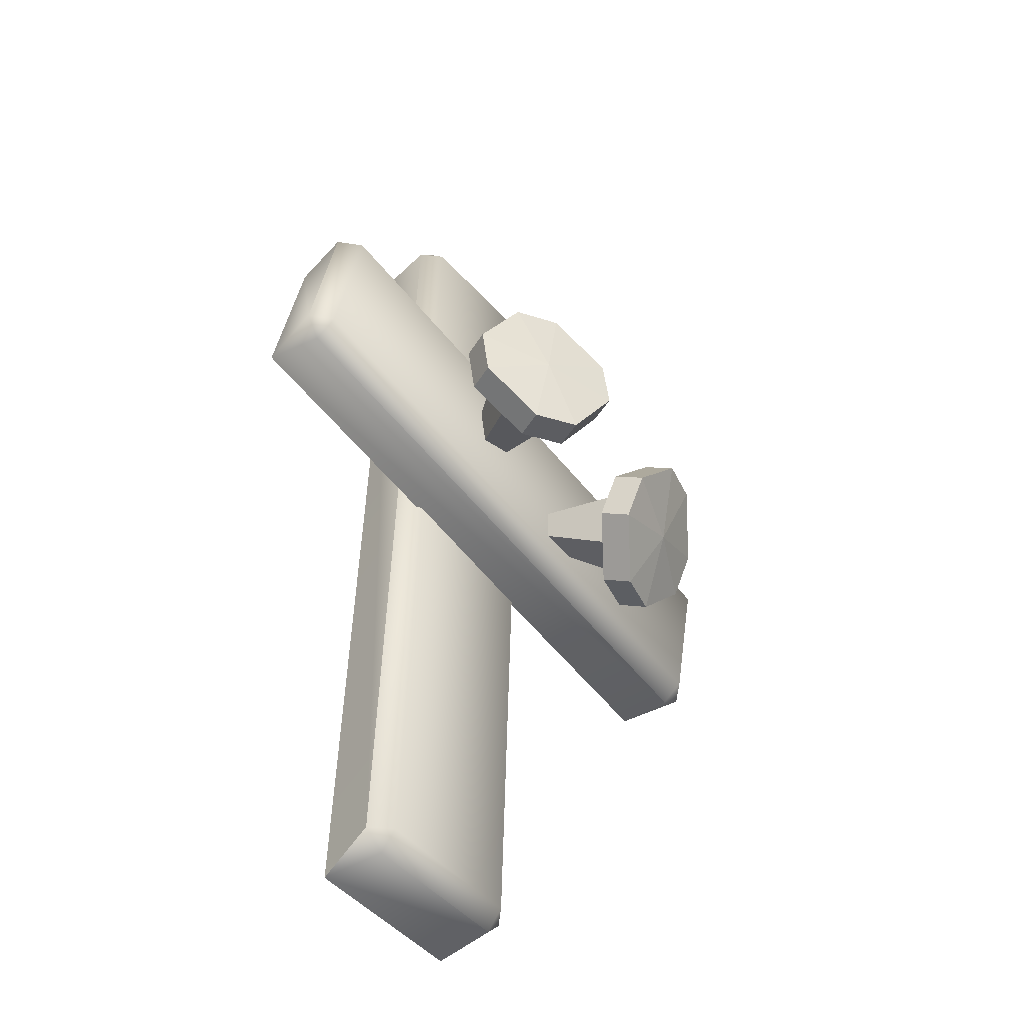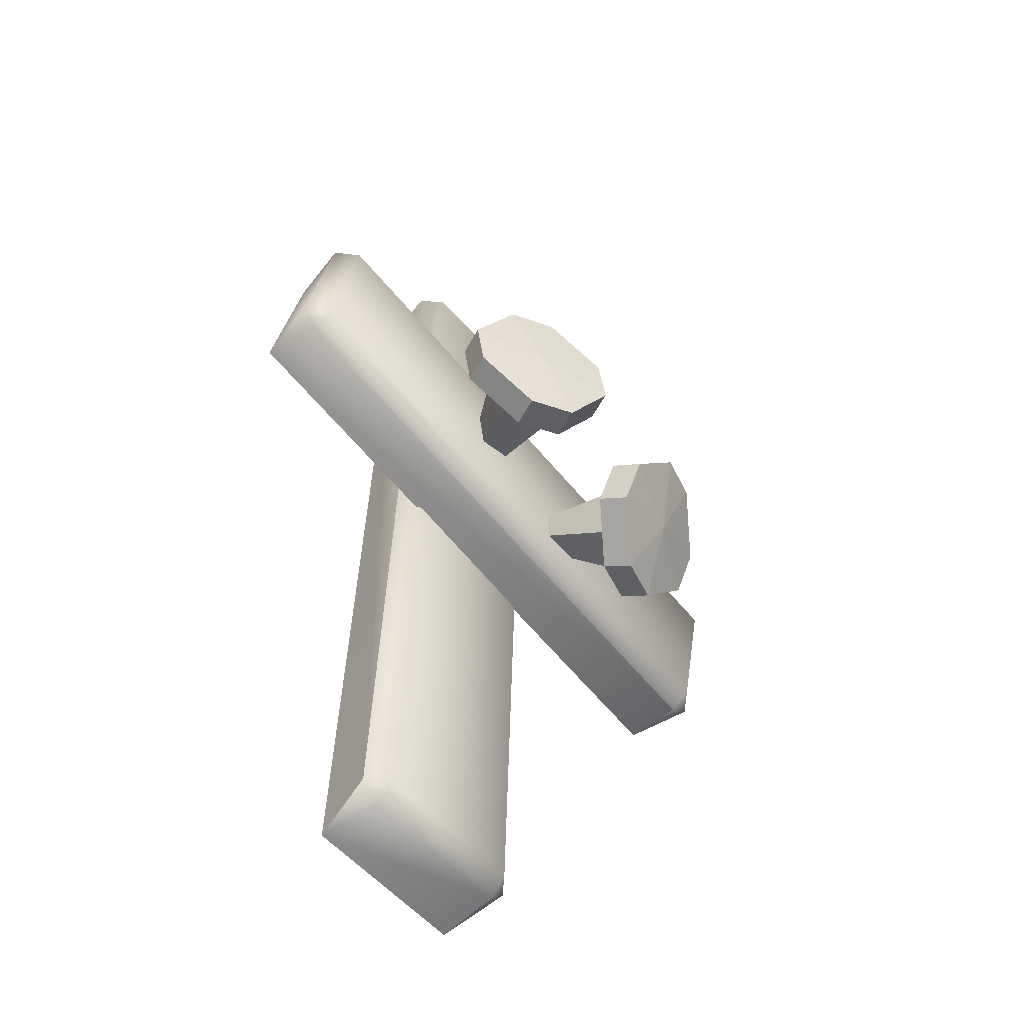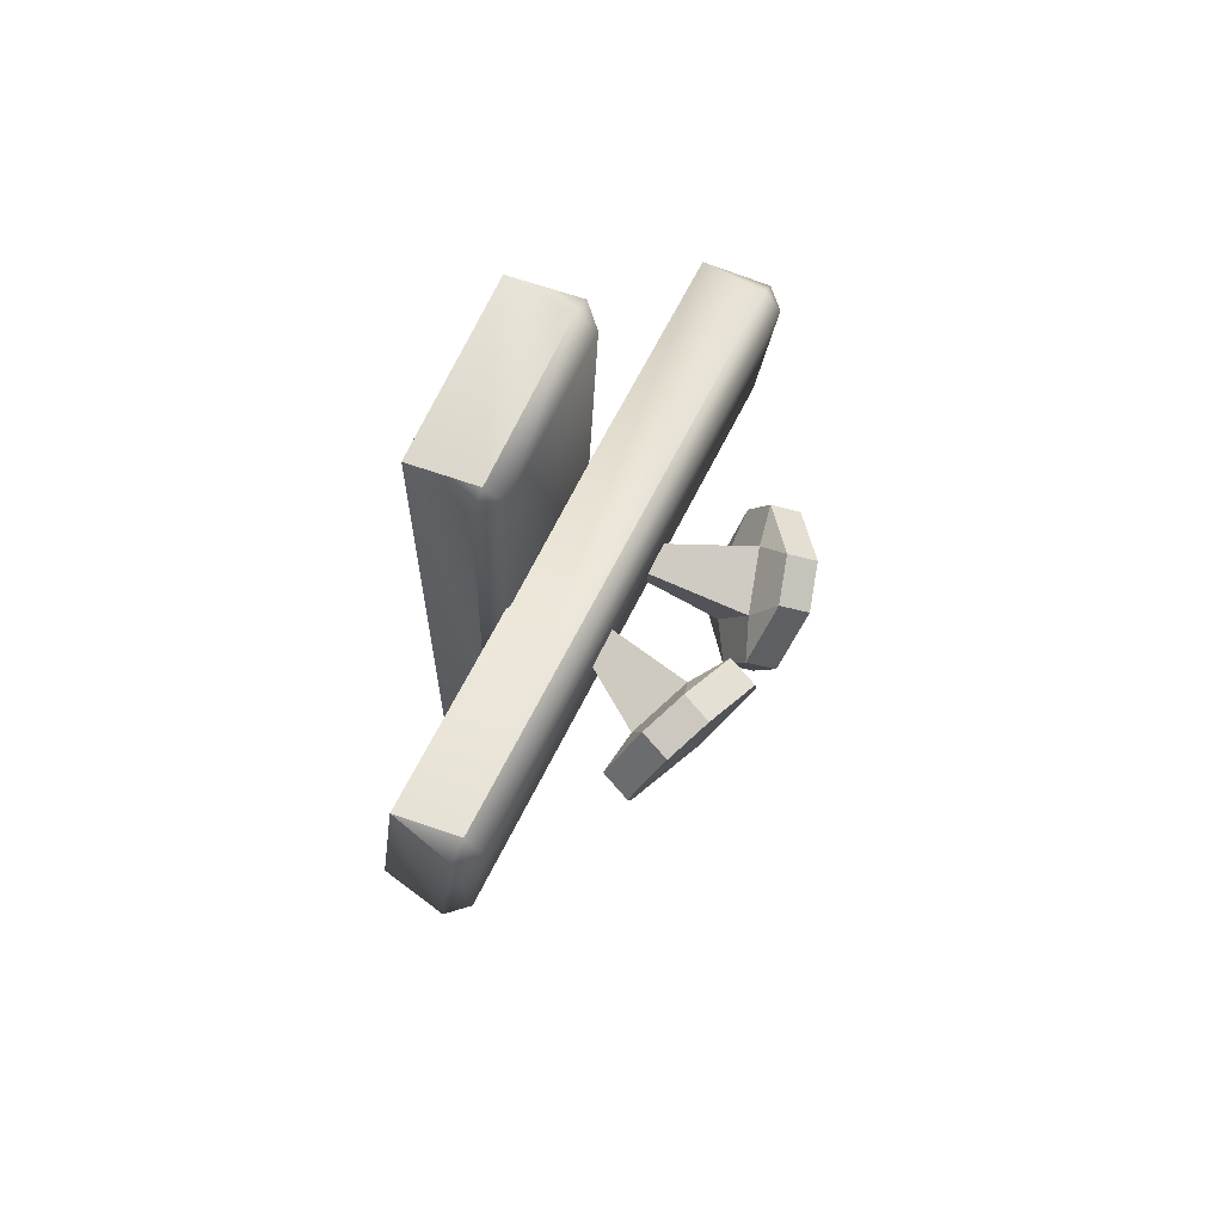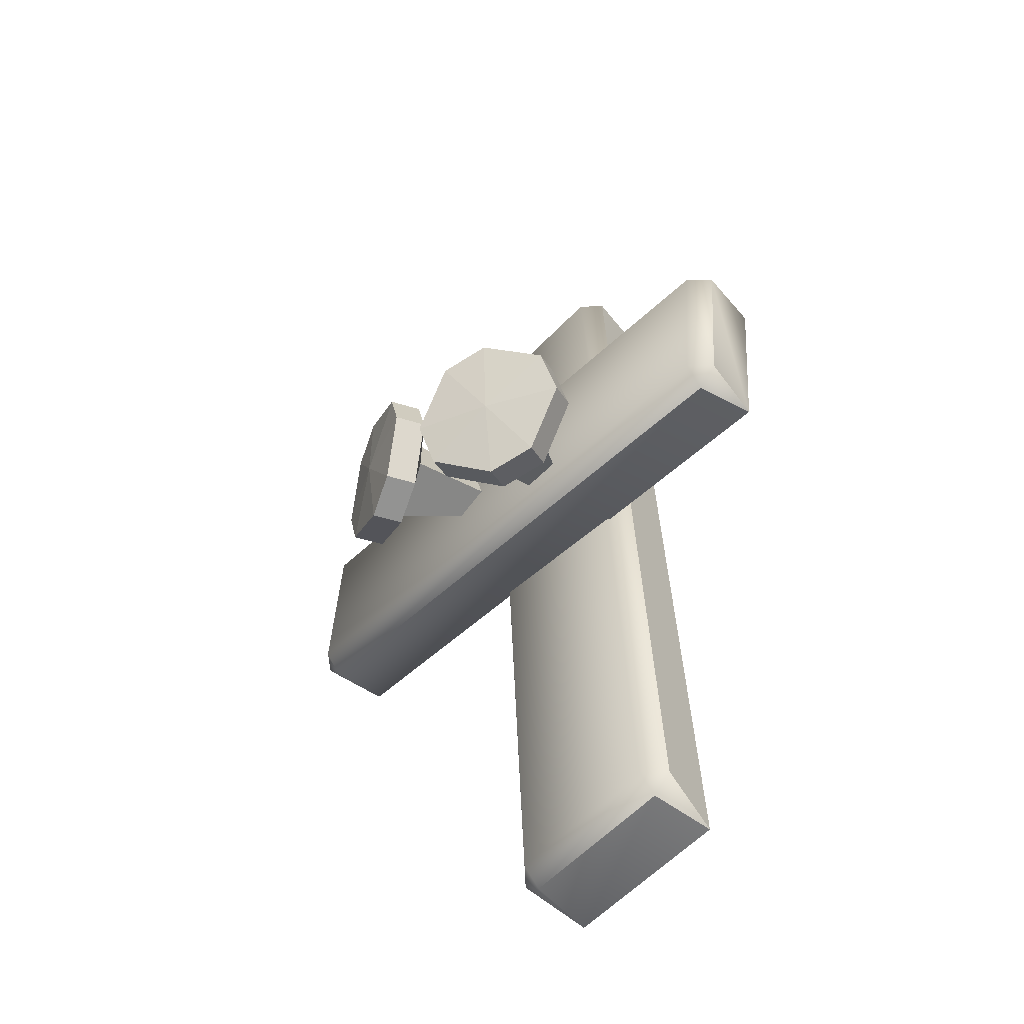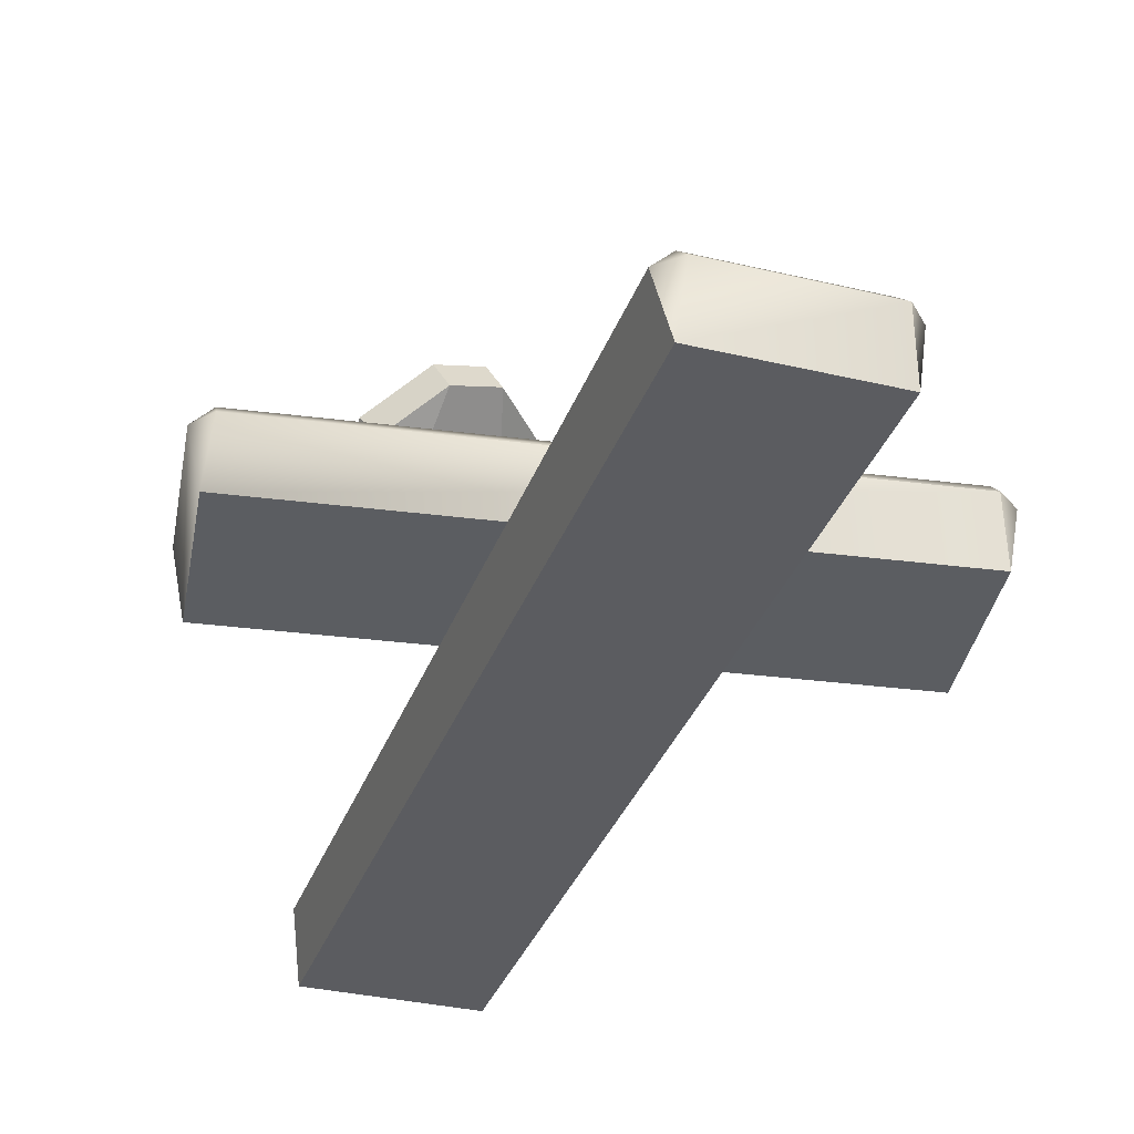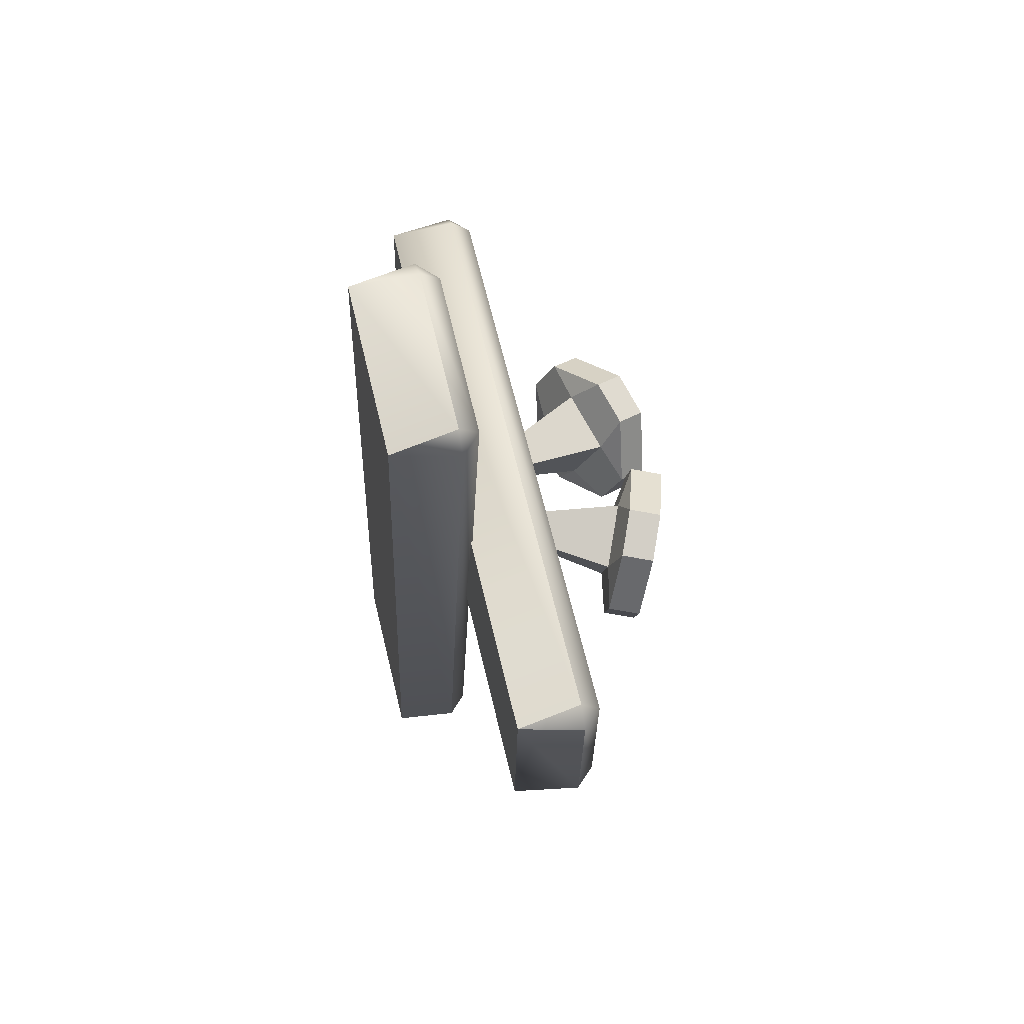
<metadata>
{"format":"obj","ext":"obj","renderer":"f3d","projection":"perspective","resolution":1024,"background":"white","views":[{"elev":-48.8,"azim":-50.4,"up":"+Y"},{"elev":-57.2,"azim":-48.7,"up":"+Y"},{"elev":73.9,"azim":-63.9,"up":"+Y"},{"elev":-57.6,"azim":47.2,"up":"+Y"},{"elev":-32.7,"azim":161.6,"up":"+Z"},{"elev":70.3,"azim":-103.6,"up":"+Y"}]}
</metadata>
<code>
o gravemarker_B_Cube.123
v -0.0965 0 0.04439
v -0.09763 0.02398 0.06583
v -0.1218 0.0241 0.04155
v -0.1057 1.154 0.1082
v -0.1069 1.179 0.08539
v -0.1298 1.155 0.08414
v -0.1053 0 -0.03778
v -0.1141 1.168 0.004255
v 0.0965 0 0.04439
v 0.1195 0.0241 0.04155
v 0.09531 0.02398 0.06583
v 0.08614 1.179 0.08539
v 0.08728 1.154 0.1082
v 0.1114 1.155 0.08414
v 0.1037 0 -0.03778
v 0.09496 1.168 0.004255
v -0.3822 0.82 0.1696
v -0.3587 0.8151 0.1939
v -0.355 0.8401 0.171
v 0.369 0.7013 0.1991
v 0.3931 0.6988 0.1752
v 0.3727 0.7264 0.1762
v -0.364 0.8295 0.08985
v 0.3796 0.7132 0.09515
v -0.4097 0.6292 0.1597
v -0.3893 0.6017 0.1586
v -0.3862 0.6243 0.184
v 0.3657 0.508 0.1652
v 0.3415 0.5106 0.1892
v 0.3384 0.4879 0.1638
v -0.3938 0.6228 0.07911
v 0.3498 0.5066 0.08441
v 0.03263 0.6402 0.09634
v 0.1368 0.5222 0.2528
v 0.136 0.5957 0.2888
v 0.116 0.5292 0.3311
v 0.07359 0.4597 0.259
v 0.01287 0.5072 0.3049
v 0.05935 0.5099 0.276
v 0.01221 0.5613 0.3314
v 0.07157 0.6278 0.3413
v 0.05846 0.5834 0.312
v 0.1287 0.6369 0.3242
v 0.1894 0.5895 0.2783
v 0.1901 0.5353 0.2518
v 0.1307 0.4688 0.2419
v 0.02572 0.4906 0.339
v 0.08645 0.4432 0.2931
v 0.08442 0.6113 0.3754
v 0.02507 0.5448 0.3655
v 0.2023 0.573 0.3124
v 0.1415 0.6204 0.3582
v 0.1436 0.4523 0.276
v 0.2029 0.5188 0.2858
v -0.03518 0.6879 0.09386
v -0.05981 0.6405 0.2936
v -0.07763 0.7204 0.2948
v -0.127 0.6669 0.3311
v -0.1164 0.5742 0.2753
v -0.1874 0.6237 0.2517
v -0.1336 0.6245 0.2619
v -0.2006 0.6826 0.2527
v -0.1572 0.7568 0.2781
v -0.1514 0.7044 0.2632
v -0.1028 0.7686 0.3014
v -0.03185 0.7191 0.325
v -0.01871 0.6602 0.324
v -0.06207 0.586 0.2986
v -0.2024 0.6198 0.2886
v -0.1314 0.5703 0.3122
v -0.1722 0.7529 0.315
v -0.2155 0.6787 0.2896
v -0.04681 0.7152 0.3619
v -0.1178 0.7647 0.3383
v -0.07702 0.5821 0.3355
v -0.03367 0.6563 0.3609
f 33 39 42
f 33 42 35
f 33 35 34
f 33 34 39
f 36 54 51
f 36 52 49
f 43 41 49 52
f 35 42 41 43
f 40 38 47 50
f 34 35 44 45
f 36 50 47
f 39 34 46 37
f 45 44 51 54
f 37 46 53 48
f 36 48 53
f 37 38 39
f 40 41 42
f 43 44 35
f 45 46 34
f 47 48 36
f 49 50 36
f 51 52 36
f 53 54 36
f 45 54 53 46
f 47 38 37 48
f 40 50 49 41
f 51 44 43 52
f 42 39 38 40
f 55 61 64
f 55 64 57
f 55 57 56
f 55 56 61
f 58 76 73
f 58 74 71
f 65 63 71 74
f 57 64 63 65
f 62 60 69 72
f 56 57 66 67
f 58 72 69
f 61 56 68 59
f 67 66 73 76
f 59 68 75 70
f 58 70 75
f 59 60 61
f 62 63 64
f 65 66 57
f 67 68 56
f 69 70 58
f 71 72 58
f 73 74 58
f 75 76 58
f 67 76 75 68
f 69 60 59 70
f 62 72 71 63
f 73 66 65 74
f 64 61 60 62
f 11 13 4 2
f 15 16 14 10
f 23 31 25 17
f 16 8 5 12
f 3 6 8 7
f 7 8 16 15
f 27 29 20 18
f 31 32 30 26
f 32 24 21 28
f 19 22 24 23
f 23 24 32 31
f 1 2 3
f 4 5 6
f 9 10 11
f 12 13 14
f 17 18 19
f 20 21 22
f 25 26 27
f 28 29 30
f 7 1 3
f 2 4 6 3
f 5 8 6
f 9 15 10
f 16 12 14
f 13 11 10 14
f 1 9 11 2
f 12 5 4 13
f 23 17 19
f 18 20 22 19
f 21 24 22
f 25 31 26
f 32 28 30
f 29 27 26 30
f 17 25 27 18
f 28 21 20 29
f 7 15 9 1

</code>
